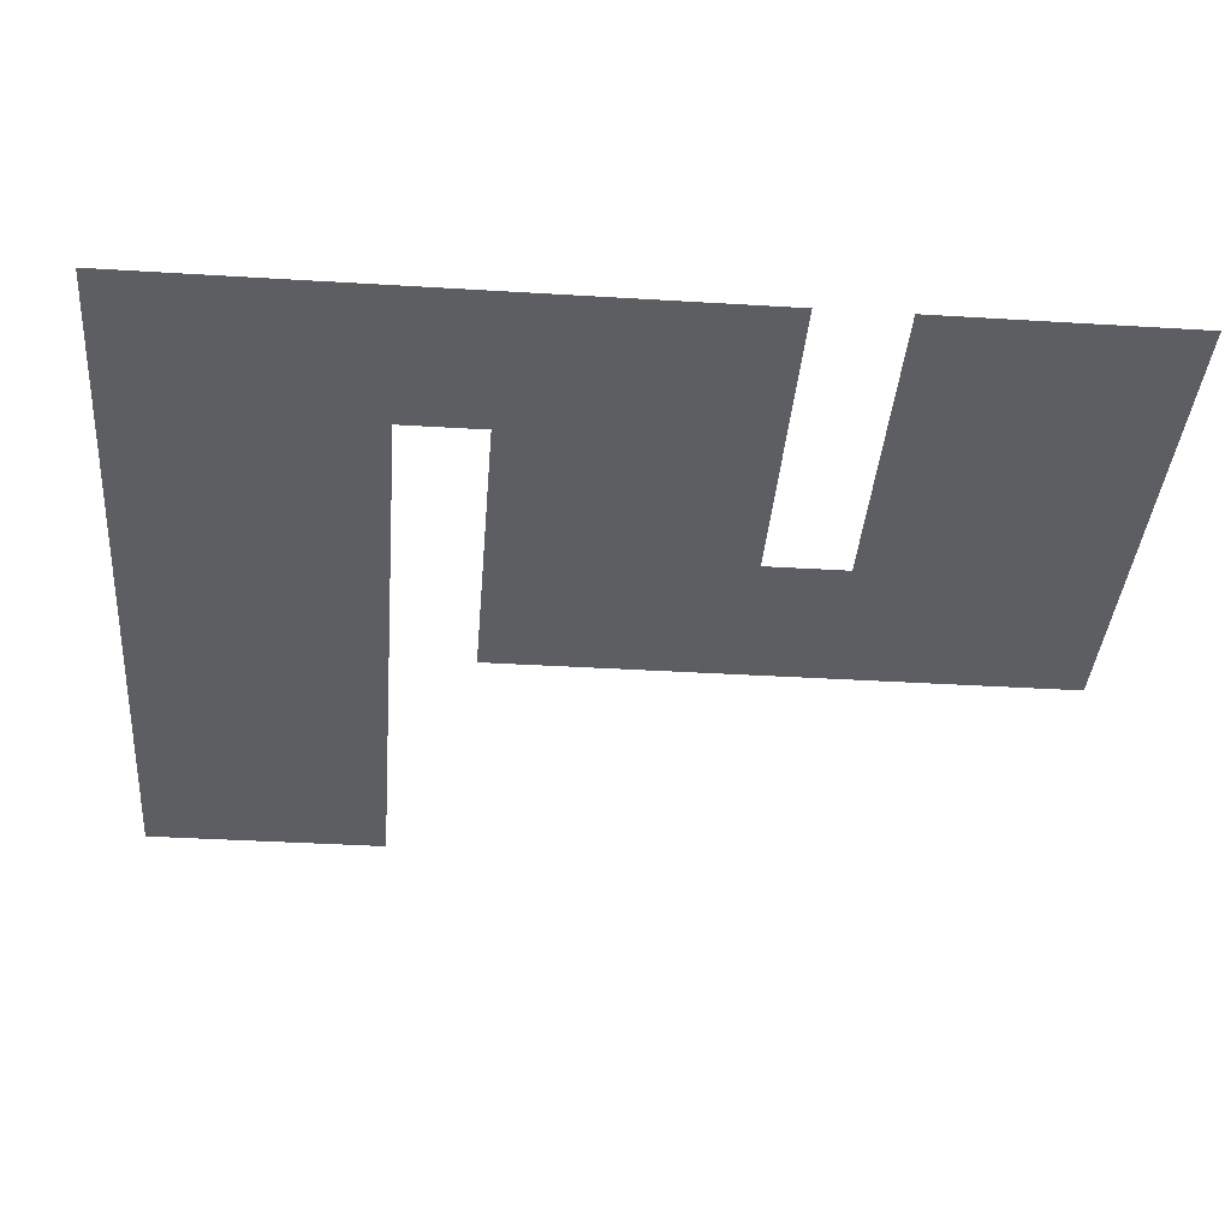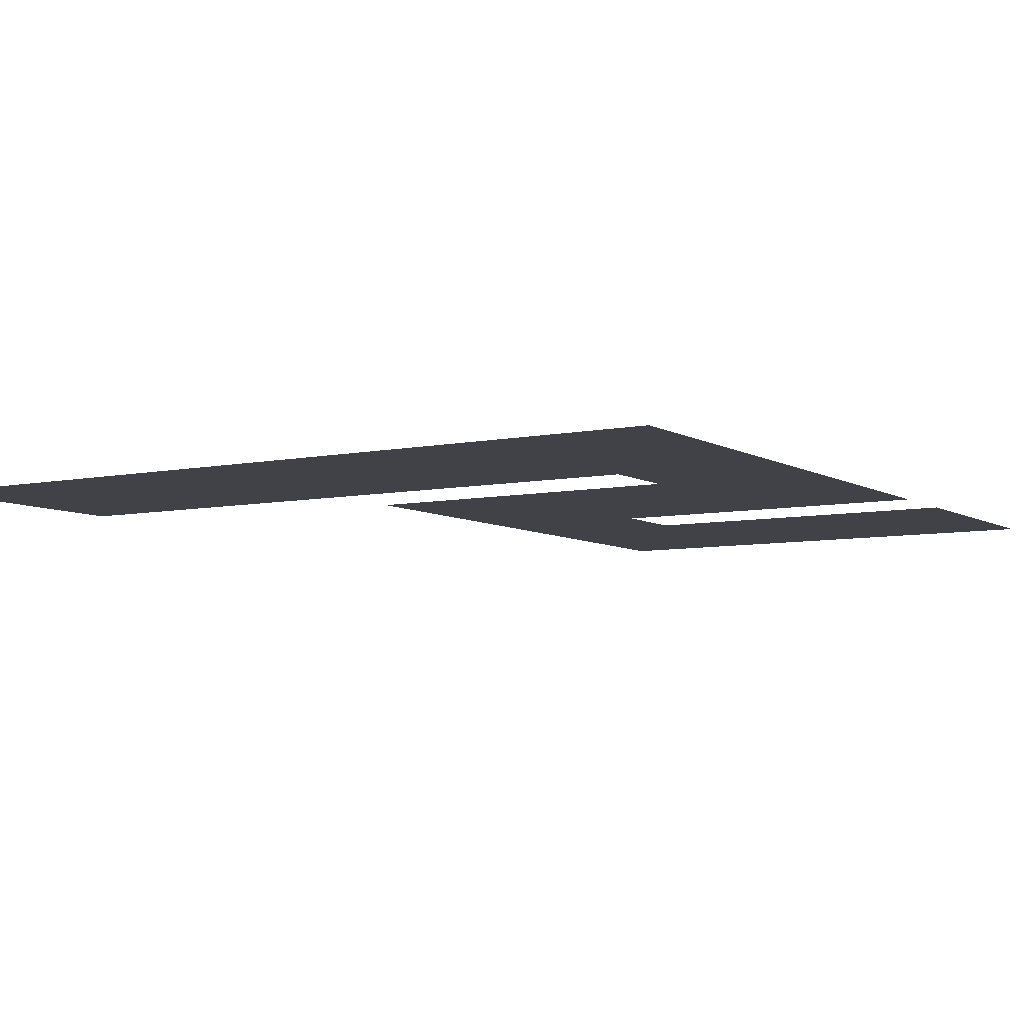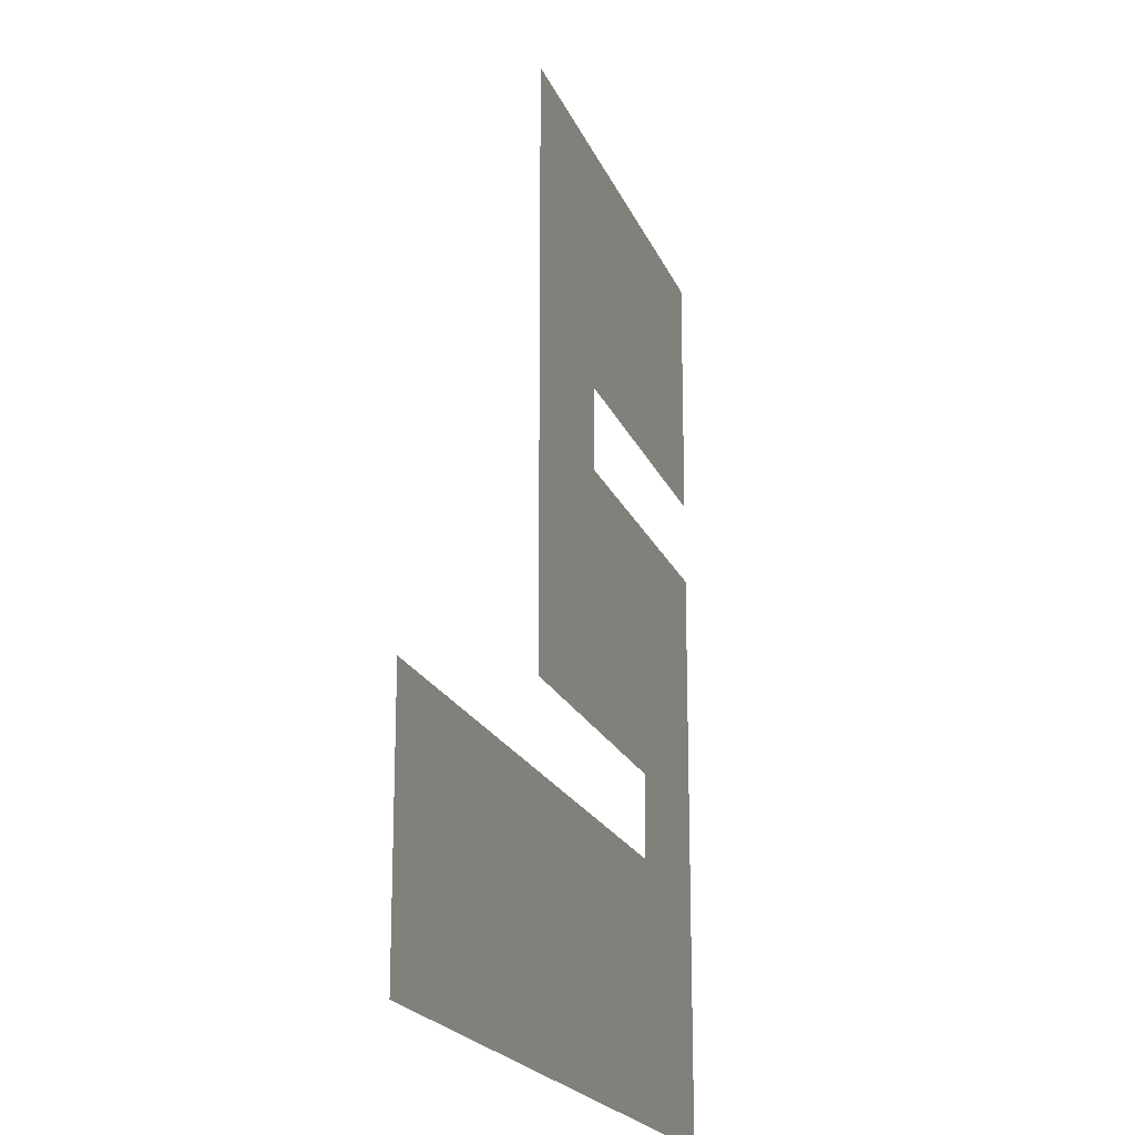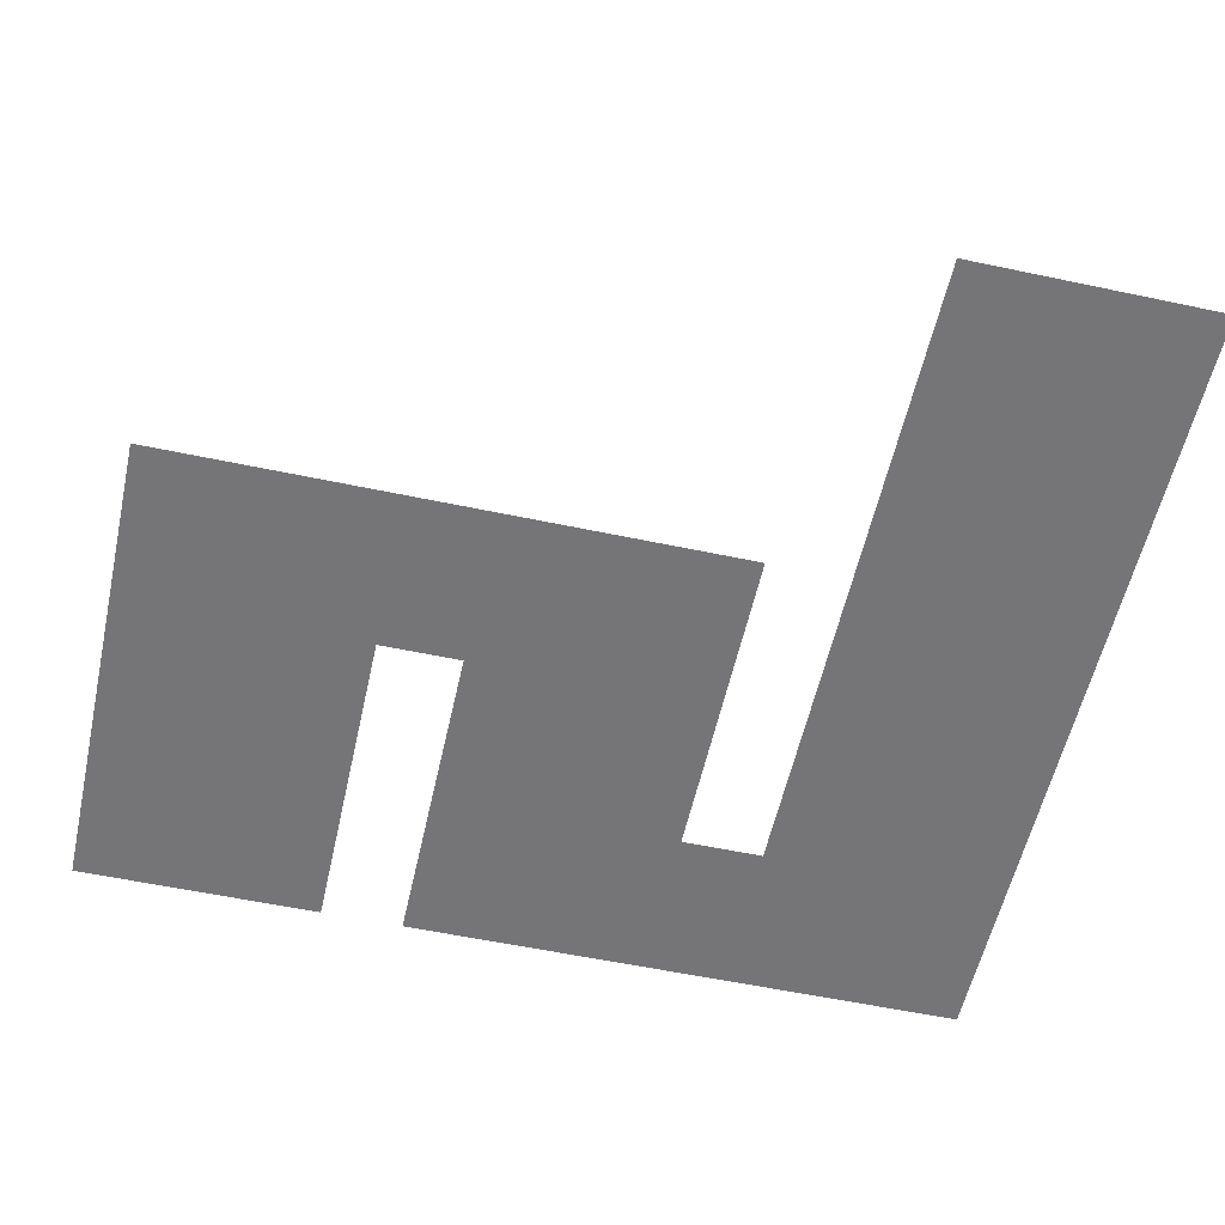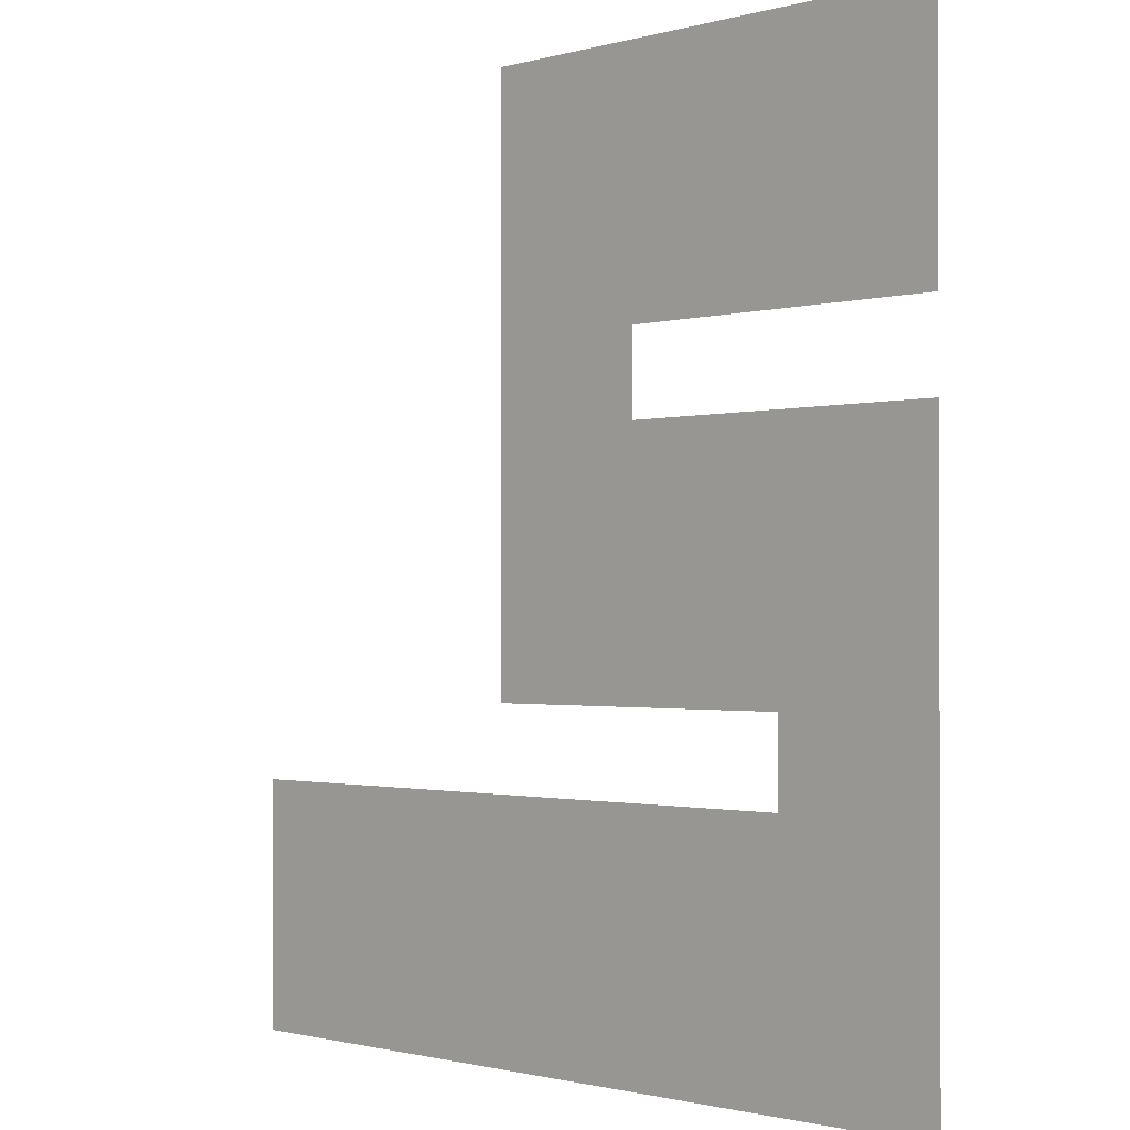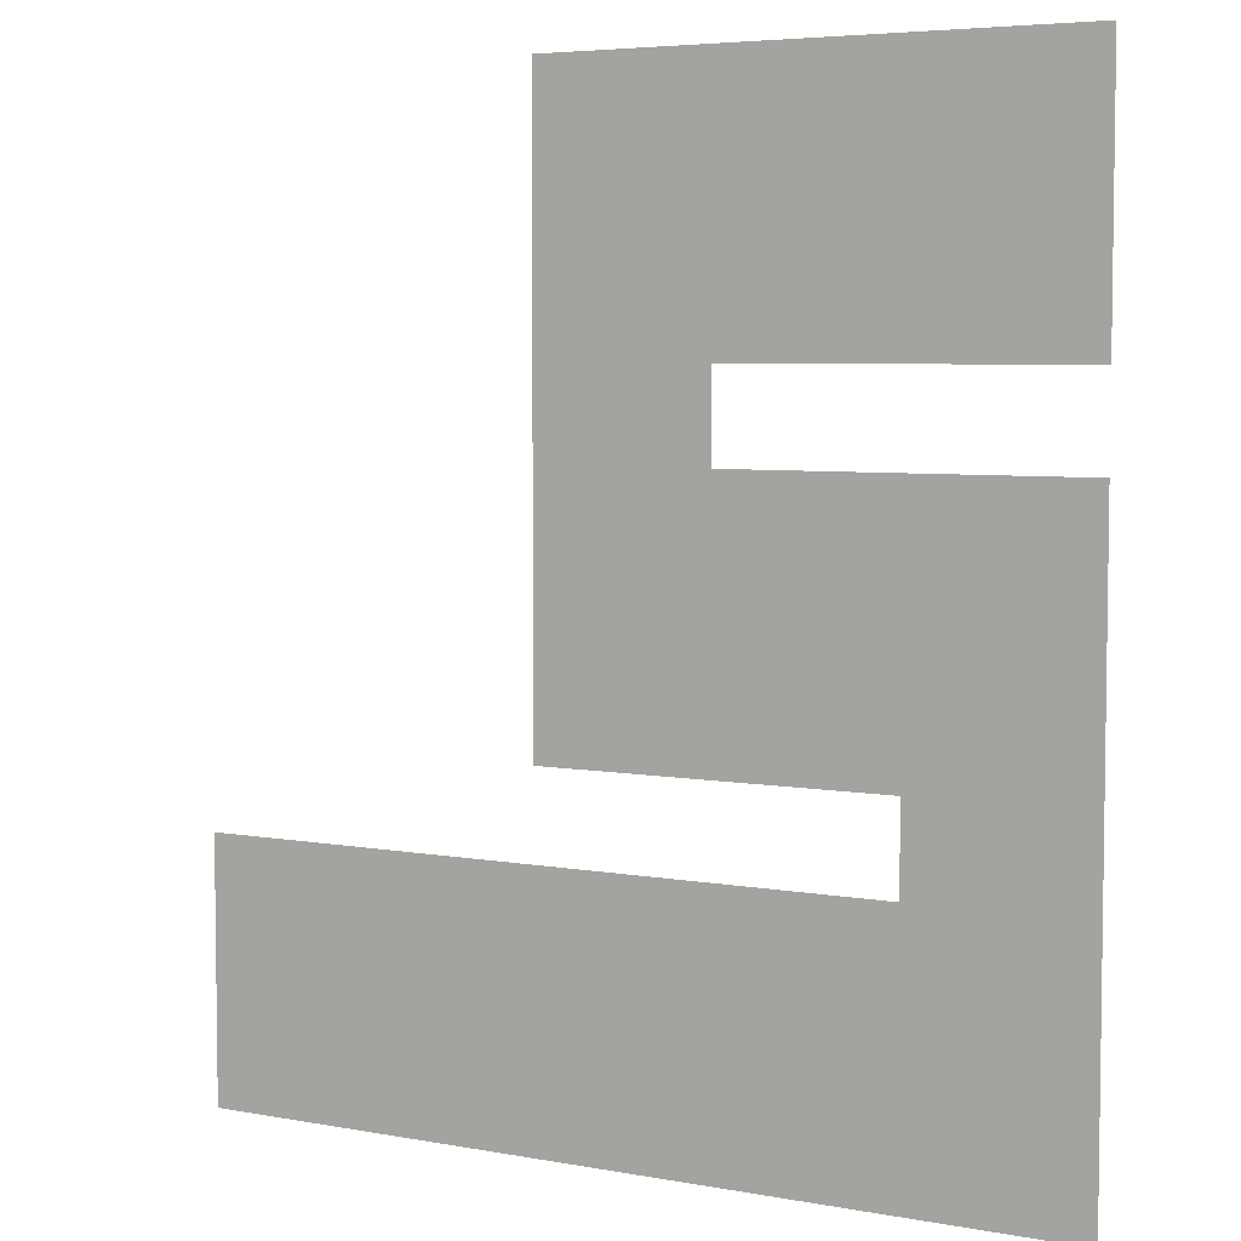
<metadata>
{"format":"obj","ext":"obj","renderer":"f3d","projection":"perspective","resolution":1024,"background":"white","views":[{"elev":-37.3,"azim":85.5,"up":"+Z"},{"elev":-6.8,"azim":31.7,"up":"+Z"},{"elev":-19.5,"azim":-72.8,"up":"+Y"},{"elev":-56.6,"azim":-102.5,"up":"+Z"},{"elev":-1.2,"azim":45.4,"up":"+Y"},{"elev":5.3,"azim":29.9,"up":"+Y"}]}
</metadata>
<code>
v 0 -50 0
v -50 -50 0
v -50 0 0
v 0 0 0
v -100 -50 0
v -100 0 0
v -150 -50 0
v -150 0 0
v -200 -50 0
v -200 0 0
v -250 -50 0
v -250 0 0
v -300 -50 0
v -300 0 0
v 0 -100 0
v -50 -100 0
v -100 -100 0
v -150 -100 0
v -200 -100 0
v -250 -100 0
v -300 -100 0
v 0 -150 0
v -50 -150 0
v -100 -150 0
v -150 -150 0
v -200 -150 0
v -250 -150 0
v -300 -150 0
v 0 -250 0
v -50 -250 0
v -50 -200 0
v 0 -200 0
v -100 -250 0
v -100 -200 0
v -150 -250 0
v -150 -200 0
v -200 -250 0
v -200 -200 0
v -250 -250 0
v -250 -200 0
v -300 -250 0
v -300 -200 0
v 0 -300 0
v -50 -300 0
v -100 -300 0
v -150 -300 0
v -200 -300 0
v -250 -300 0
v -300 -300 0
v 0 -350 0
v -50 -350 0
v -100 -350 0
v -150 -350 0
v -200 -350 0
v -250 -350 0
v -300 -350 0
v 0 -450 0
v -50 -450 0
v -50 -400 0
v 0 -400 0
v -100 -450 0
v -100 -400 0
v -150 -450 0
v -150 -400 0
v -200 -450 0
v -200 -400 0
v -250 -450 0
v -250 -400 0
v -300 -450 0
v -300 -400 0
v -350 -450 0
v -350 -400 0
v -400 -450 0
v -400 -400 0
v -450 -450 0
v -450 -400 0
v -500 -450 0
v -500 -400 0
v 0 -500 0
v -50 -500 0
v -100 -500 0
v -150 -500 0
v -200 -500 0
v -250 -500 0
v -300 -500 0
v -350 -500 0
v -400 -500 0
v -450 -500 0
v -500 -500 0
v 0 -550 0
v -50 -550 0
v -100 -550 0
v -150 -550 0
v -200 -550 0
v -250 -550 0
v -300 -550 0
v -350 -550 0
v -400 -550 0
v -450 -550 0
v -500 -550 0
g mesh_0001
f 1 2 3 4
f 2 5 6 3
f 5 7 8 6
f 7 9 10 8
f 9 11 12 10
f 11 13 14 12
f 15 16 2 1
f 16 17 5 2
f 17 18 7 5
f 18 19 9 7
f 19 20 11 9
f 20 21 13 11
f 22 23 16 15
f 23 24 17 16
f 24 25 18 17
f 25 26 19 18
f 26 27 20 19
f 27 28 21 20
f 29 30 31 32
f 30 33 34 31
f 33 35 36 34
f 35 37 38 36
f 37 39 40 38
f 39 41 42 40
f 43 44 30 29
f 44 45 33 30
f 45 46 35 33
f 46 47 37 35
f 47 48 39 37
f 48 49 41 39
f 50 51 44 43
f 51 52 45 44
f 52 53 46 45
f 53 54 47 46
f 54 55 48 47
f 55 56 49 48
f 57 58 59 60
f 58 61 62 59
f 61 63 64 62
f 63 65 66 64
f 65 67 68 66
f 67 69 70 68
f 69 71 72 70
f 71 73 74 72
f 73 75 76 74
f 75 77 78 76
f 79 80 58 57
f 80 81 61 58
f 81 82 63 61
f 82 83 65 63
f 83 84 67 65
f 84 85 69 67
f 85 86 71 69
f 86 87 73 71
f 87 88 75 73
f 88 89 77 75
f 90 91 80 79
f 91 92 81 80
f 92 93 82 81
f 93 94 83 82
f 94 95 84 83
f 95 96 85 84
f 96 97 86 85
f 97 98 87 86
f 98 99 88 87
f 99 100 89 88
g mesh_0002
f 26 27 20 19
f 27 28 21 20
f 38 40 27 26
f 40 42 28 27
f 37 39 40 38
f 39 41 42 40
f 47 48 39 37
f 48 49 41 39
f 50 51 44 43
f 51 52 45 44
f 54 55 48 47
f 55 56 49 48
f 60 59 51 50
f 59 62 52 51
f 57 58 59 60
f 58 61 62 59
f 79 80 58 57
f 80 81 61 58
f 90 91 80 79
f 91 92 81 80
g mesh_0003
f 1 2 3 4
f 2 5 6 3
f 15 16 2 1
f 16 17 5 2
f 33 35 36 34
f 35 37 38 36
f 45 46 35 33
f 46 47 37 35
f 73 75 76 74
f 75 77 78 76
f 87 88 75 73
f 88 89 77 75

</code>
